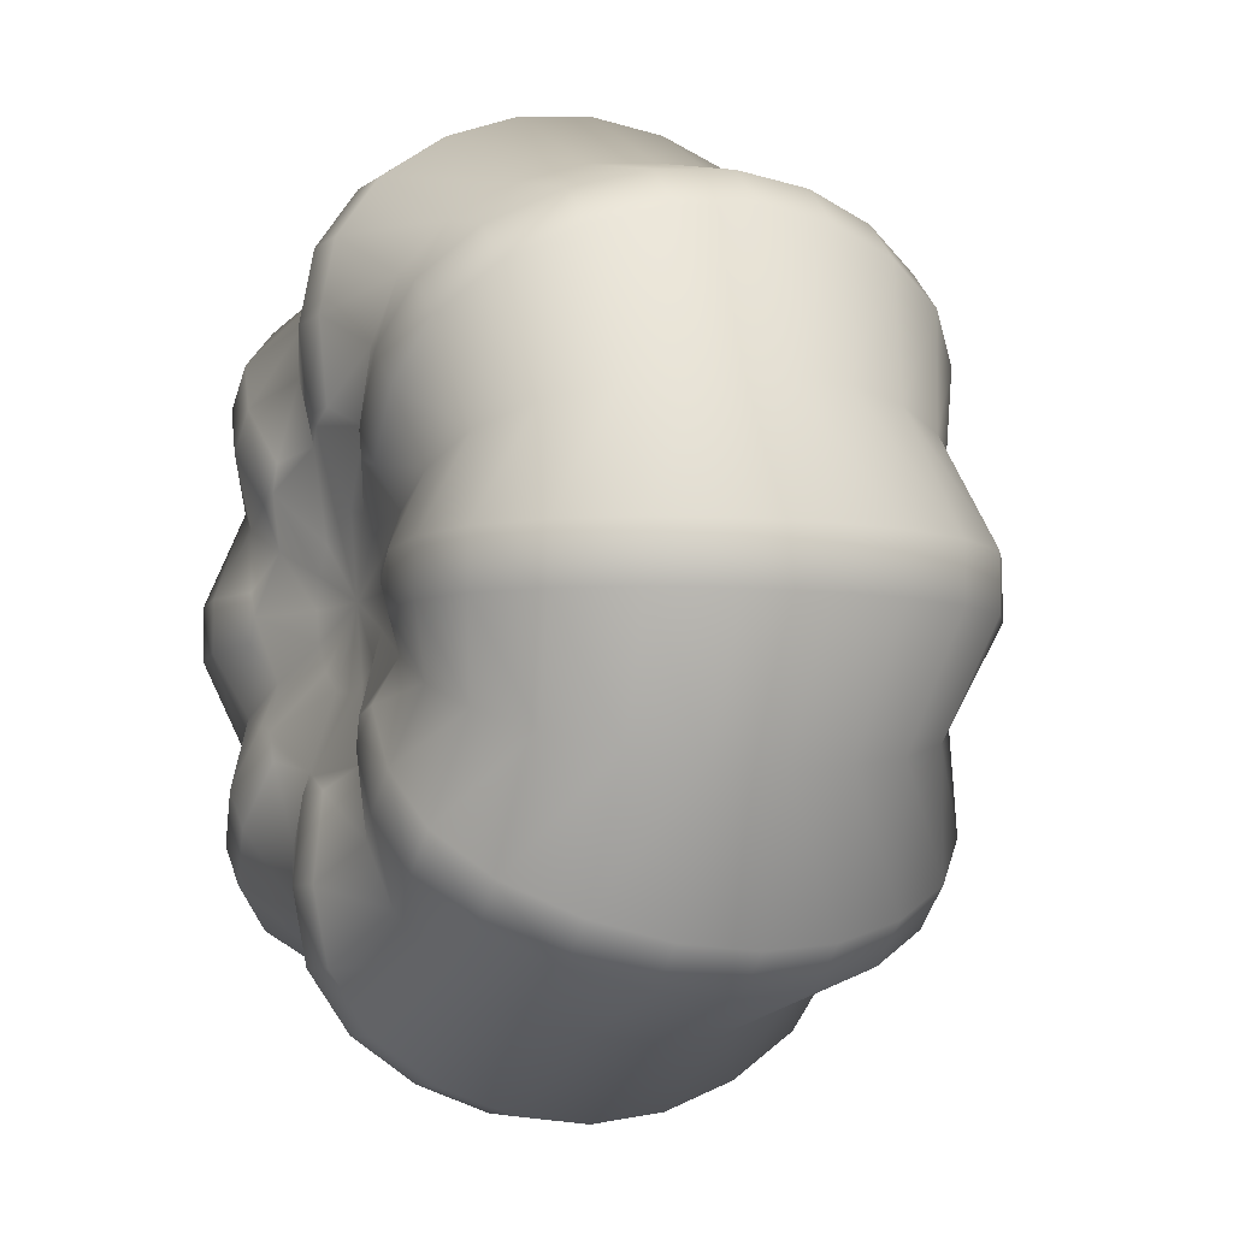
<metadata>
{"format":"obj","ext":"obj","renderer":"f3d","projection":"perspective","resolution":1024,"background":"white","views":[{"elev":-6.2,"azim":63.6,"up":"+Z"}]}
</metadata>
<code>
o 球.001
v 0 0.5816 -0.09355
v 0 -0.5351 -0.1951
v 0.0358 0.5816 -0.08643
v 0.1464 0.5653 -0.3536
v 0.2126 0.5764 -0.5133
v 0.2706 0.5412 -0.6533
v 0.3182 0.4493 -0.7682
v 0.3536 0.313 -0.8536
v 0.3753 0.1596 -0.9061
v 0.3827 0 -0.9239
v 0.3753 -0.1596 -0.9061
v 0.3536 -0.313 -0.8536
v 0.3182 -0.4493 -0.7682
v 0.2706 -0.5412 -0.6533
v 0.2126 -0.5764 -0.5133
v 0.1464 -0.5653 -0.3536
v 0.07466 -0.5351 -0.1802
v 0.06615 0.5816 -0.06615
v 0.1379 -0.5351 -0.1379
v 0.08643 0.5816 -0.0358
v 0.3536 0.5653 -0.1464
v 0.5133 0.5764 -0.2126
v 0.6533 0.5412 -0.2706
v 0.7682 0.4493 -0.3182
v 0.8536 0.313 -0.3536
v 0.9061 0.1596 -0.3753
v 0.9239 0 -0.3827
v 0.9061 -0.1596 -0.3753
v 0.8536 -0.313 -0.3536
v 0.7682 -0.4493 -0.3182
v 0.6533 -0.5412 -0.2706
v 0.5133 -0.5764 -0.2126
v 0.3536 -0.5653 -0.1464
v 0.1802 -0.5351 -0.07466
v 0.09355 0.5816 0
v 0.1951 -0.5351 0
v 0.08643 0.5816 0.0358
v 0.3536 0.5653 0.1464
v 0.5133 0.5764 0.2126
v 0.6533 0.5412 0.2706
v 0.7682 0.4493 0.3182
v 0.8536 0.313 0.3536
v 0.9061 0.1596 0.3753
v 0.9239 0 0.3827
v 0.9061 -0.1596 0.3753
v 0.8536 -0.313 0.3536
v 0.7682 -0.4493 0.3182
v 0.6533 -0.5412 0.2706
v 0.5133 -0.5764 0.2126
v 0.3536 -0.5653 0.1464
v 0.1802 -0.5351 0.07466
v 0.06615 0.5816 0.06615
v 0.1379 -0.5351 0.1379
v 0.0358 0.5816 0.08643
v 0.1464 0.5653 0.3536
v 0.2126 0.5764 0.5133
v 0.2706 0.5412 0.6533
v 0.3182 0.4493 0.7682
v 0.3536 0.313 0.8536
v 0.3753 0.1596 0.9061
v 0.3827 0 0.9239
v 0.3753 -0.1596 0.9061
v 0.3536 -0.313 0.8536
v 0.3182 -0.4493 0.7682
v 0.2706 -0.5412 0.6533
v 0.2126 -0.5764 0.5133
v 0.1464 -0.5653 0.3536
v 0.07466 -0.5351 0.1802
v -0 0.5816 0.09355
v -0 -0.5351 0.1951
v -0.0358 0.5816 0.08643
v -0.1464 0.5653 0.3536
v -0.2126 0.5764 0.5133
v -0.2706 0.5412 0.6533
v -0.3182 0.4493 0.7682
v -0.3536 0.313 0.8536
v -0.3753 0.1596 0.9061
v -0.3827 0 0.9239
v -0.3753 -0.1596 0.9061
v -0.3536 -0.313 0.8536
v -0.3182 -0.4493 0.7682
v -0.2706 -0.5412 0.6533
v -0.2126 -0.5764 0.5133
v -0.1464 -0.5653 0.3536
v -0.07466 -0.5351 0.1802
v 0 -0.5183 0
v -0.06615 0.5816 0.06615
v -0.1379 -0.5351 0.1379
v -0.08643 0.5816 0.0358
v -0.3536 0.5653 0.1464
v -0.5133 0.5764 0.2126
v -0.6533 0.5412 0.2706
v -0.7682 0.4493 0.3182
v -0.8536 0.313 0.3536
v -0.9061 0.1596 0.3753
v -0.9239 0 0.3827
v -0.9061 -0.1596 0.3753
v -0.8536 -0.313 0.3536
v -0.7682 -0.4493 0.3182
v -0.6533 -0.5412 0.2706
v -0.5133 -0.5764 0.2126
v -0.3536 -0.5653 0.1464
v -0.1802 -0.5351 0.07466
v -0.1951 0.5351 -0
v -0.1951 -0.5351 -0
v -0.08643 0.5816 -0.0358
v -0.3536 0.5653 -0.1464
v -0.5133 0.5764 -0.2126
v -0.6533 0.5412 -0.2706
v -0.7682 0.4493 -0.3182
v -0.8536 0.313 -0.3536
v -0.9061 0.1596 -0.3753
v -0.9239 0 -0.3827
v -0.9061 -0.1596 -0.3753
v -0.8536 -0.313 -0.3536
v -0.7682 -0.4493 -0.3182
v -0.6533 -0.5412 -0.2706
v -0.5133 -0.5764 -0.2126
v -0.3536 -0.5653 -0.1464
v -0.1802 -0.5351 -0.07466
v -0.06615 0.5816 -0.06615
v -0.1379 -0.5351 -0.1379
v -0.0358 0.5816 -0.08643
v -0.1464 0.5653 -0.3536
v -0.2126 0.5764 -0.5133
v -0.2706 0.5412 -0.6533
v -0.3182 0.4493 -0.7682
v -0.3536 0.313 -0.8536
v -0.3753 0.1596 -0.9061
v -0.3827 0 -0.9239
v -0.3753 -0.1596 -0.9061
v -0.3536 -0.313 -0.8536
v -0.3182 -0.4493 -0.7682
v -0.2706 -0.5412 -0.6533
v -0.2126 -0.5764 -0.5133
v -0.1464 -0.5653 -0.3536
v -0.07466 -0.5351 -0.1802
v 0.07466 0.5351 -0.1802
v 0 0.5351 -0.1951
v 0.1379 0.5351 -0.1379
v 0.1802 0.5351 -0.07466
v 0.1951 0.5351 0
v 0.1802 0.5351 0.07466
v 0.1379 0.5351 0.1379
v 0.07466 0.5351 0.1802
v -0 0.5351 0.1951
v -0.07466 0.5351 0.1802
v -0.1379 0.5351 0.1379
v -0.1802 0.5351 0.07466
v -0.09355 0.5816 -0
v -0.1802 0.5351 -0.07466
v -0.1379 0.5351 -0.1379
v -0.07466 0.5351 -0.1802
v -0 0.815 -0
v -0.1356 0.8262 -0
v -0 0.8262 -0.1356
v 0.05191 0.8262 -0.1253
v 0.09592 0.8262 -0.09592
v 0.1253 0.8262 -0.05191
v 0.1356 0.8262 -0
v 0.1253 0.8262 0.05191
v 0.09592 0.8262 0.09592
v 0.05191 0.8262 0.1253
v -0 0.8262 0.1356
v -0.05191 0.8262 0.1253
v -0.09592 0.8262 0.09592
v -0.1253 0.8262 0.05191
v -0.1253 0.8262 -0.05191
v -0.09592 0.8262 -0.09592
v -0.05191 0.8262 -0.1253
v 0.05847 0.6134 -0.4036
v -0.05847 0.6134 -0.4036
v -0 0.6154 -0.3712
v 0.06348 0.5999 -0.7712
v -0.06348 0.5999 -0.7712
v -0.06528 0.3492 -1.018
v 0.06528 0.3492 -1.018
v 0.06559 0.1783 -1.082
v -0.06559 0.1783 -1.082
v 0.06559 -0.1783 -1.082
v -0.06559 -0.1783 -1.082
v 0.06463 -0.5 -0.9125
v -0.06463 -0.5 -0.9125
v -0.06175 -0.6343 -0.5991
v 0.06175 -0.6343 -0.5991
v -0.05847 -0.6134 -0.4036
v 0.05847 -0.6134 -0.4036
v -0 -0.6154 -0.3712
v 0.3268 0.6134 -0.2441
v 0.2441 0.6134 -0.3268
v 0.2625 0.6154 -0.2625
v 0.4673 0.6343 -0.38
v 0.38 0.6343 -0.4673
v 0.5902 0.5999 -0.5004
v 0.5004 0.5999 -0.5902
v 0.6909 0.5 -0.5995
v 0.5995 0.5 -0.6909
v 0.7657 0.3492 -0.6734
v 0.6734 0.3492 -0.7657
v 0.8118 0.1783 -0.719
v 0.719 0.1783 -0.8118
v 0.8273 -0 -0.7344
v 0.7344 -0 -0.8273
v 0.8118 -0.1783 -0.719
v 0.719 -0.1783 -0.8118
v 0.7657 -0.3492 -0.6734
v 0.6734 -0.3492 -0.7657
v 0.6909 -0.5 -0.5995
v 0.5995 -0.5 -0.6909
v 0.5902 -0.5999 -0.5004
v 0.5004 -0.5999 -0.5902
v 0.4673 -0.6343 -0.38
v 0.38 -0.6343 -0.4673
v 0.2441 -0.6134 -0.3268
v 0.3268 -0.6134 -0.2441
v 0.2625 -0.6154 -0.2625
v 0.4036 0.6134 0.05847
v 0.4036 0.6134 -0.05847
v 0.3712 0.6154 0
v 0.5991 0.6343 0.06175
v 0.5991 0.6343 -0.06175
v 0.7712 0.5999 0.06348
v 0.7712 0.5999 -0.06348
v 0.9125 0.5 0.06463
v 0.9125 0.5 -0.06463
v 1.018 0.3492 0.06528
v 1.018 0.3492 -0.06528
v 1.082 0.1783 0.06559
v 1.082 0.1783 -0.06559
v 1.104 -0 0.06568
v 1.104 -0 -0.06568
v 1.082 -0.1783 0.06559
v 1.082 -0.1783 -0.06559
v 1.018 -0.3492 0.06528
v 1.018 -0.3492 -0.06528
v 0.9125 -0.5 0.06463
v 0.9125 -0.5 -0.06463
v 0.7712 -0.5999 0.06348
v 0.7712 -0.5999 -0.06348
v 0.5991 -0.6343 0.06175
v 0.5991 -0.6343 -0.06175
v 0.4036 -0.6134 -0.05847
v 0.4036 -0.6134 0.05847
v 0.3712 -0.6154 0
v 0.2441 0.6134 0.3268
v 0.3268 0.6134 0.2441
v 0.2625 0.6154 0.2625
v 0.38 0.6343 0.4673
v 0.4673 0.6343 0.38
v 0.5004 0.5999 0.5902
v 0.5902 0.5999 0.5004
v 0.5995 0.5 0.6909
v 0.6909 0.5 0.5995
v 0.6734 0.3492 0.7657
v 0.7657 0.3492 0.6734
v 0.719 0.1783 0.8118
v 0.8118 0.1783 0.719
v 0.7344 -0 0.8273
v 0.8273 -0 0.7344
v 0.719 -0.1783 0.8118
v 0.8118 -0.1783 0.719
v 0.6734 -0.3492 0.7657
v 0.7657 -0.3492 0.6734
v 0.5995 -0.5 0.6909
v 0.6909 -0.5 0.5995
v 0.5004 -0.5999 0.5902
v 0.5902 -0.5999 0.5004
v 0.38 -0.6343 0.4673
v 0.4673 -0.6343 0.38
v 0.3268 -0.6134 0.2441
v 0.2441 -0.6134 0.3268
v 0.2625 -0.6154 0.2625
v -0.05847 0.6134 0.4036
v 0.05847 0.6134 0.4036
v -0 0.6154 0.3712
v -0.06175 0.6343 0.5991
v 0.06175 0.6343 0.5991
v -0.06348 0.5999 0.7712
v 0.06348 0.5999 0.7712
v -0.06463 0.5 0.9125
v 0.06463 0.5 0.9125
v -0.06528 0.3492 1.018
v 0.06528 0.3492 1.018
v -0.06559 0.1783 1.082
v 0.06559 0.1783 1.082
v -0.06568 -0 1.104
v 0.06568 -0 1.104
v -0.06559 -0.1783 1.082
v 0.06559 -0.1783 1.082
v -0.06528 -0.3492 1.018
v 0.06528 -0.3492 1.018
v -0.06463 -0.5 0.9125
v 0.06463 -0.5 0.9125
v -0.06348 -0.5999 0.7712
v 0.06348 -0.5999 0.7712
v -0.06175 -0.6343 0.5991
v 0.06175 -0.6343 0.5991
v 0.05847 -0.6134 0.4036
v -0.05847 -0.6134 0.4036
v -0 -0.6154 0.3712
v -0.3268 0.6134 0.2441
v -0.2441 0.6134 0.3268
v -0.2625 0.6154 0.2625
v -0.4673 0.6343 0.38
v -0.38 0.6343 0.4673
v -0.5902 0.5999 0.5004
v -0.5004 0.5999 0.5902
v -0.6909 0.5 0.5995
v -0.5995 0.5 0.6909
v -0.7657 0.3492 0.6734
v -0.6734 0.3492 0.7657
v -0.8118 0.1783 0.719
v -0.719 0.1783 0.8118
v -0.8273 -0 0.7344
v -0.7344 -0 0.8273
v -0.8118 -0.1783 0.719
v -0.719 -0.1783 0.8118
v -0.7657 -0.3492 0.6734
v -0.6734 -0.3492 0.7657
v -0.6909 -0.5 0.5995
v -0.5995 -0.5 0.6909
v -0.5902 -0.5999 0.5004
v -0.5004 -0.5999 0.5902
v -0.4673 -0.6343 0.38
v -0.38 -0.6343 0.4673
v -0.2441 -0.6134 0.3268
v -0.3268 -0.6134 0.2441
v -0.2625 -0.6154 0.2625
v -0.4036 0.6134 -0.05847
v -0.4036 0.6134 0.05847
v -0.3712 0.6154 -0
v -0.5991 0.6343 -0.06175
v -0.5991 0.6343 0.06175
v -0.7712 0.5999 -0.06348
v -0.7712 0.5999 0.06348
v -0.9125 0.5 -0.06463
v -0.9125 0.5 0.06463
v -1.018 0.3492 -0.06528
v -1.018 0.3492 0.06528
v -1.082 0.1783 -0.06559
v -1.082 0.1783 0.06559
v -1.104 -0 -0.06568
v -1.104 -0 0.06568
v -1.082 -0.1783 -0.06559
v -1.082 -0.1783 0.06559
v -1.018 -0.3492 -0.06528
v -1.018 -0.3492 0.06528
v -0.9125 -0.5 -0.06463
v -0.9125 -0.5 0.06463
v -0.7712 -0.5999 -0.06348
v -0.7712 -0.5999 0.06348
v -0.5991 -0.6343 -0.06175
v -0.5991 -0.6343 0.06175
v -0.4036 -0.6134 0.05847
v -0.4036 -0.6134 -0.05847
v -0.3712 -0.6154 -0
v -0.2441 0.6134 -0.3268
v -0.3268 0.6134 -0.2441
v -0.2625 0.6154 -0.2625
v -0.38 0.6343 -0.4673
v -0.4673 0.6343 -0.38
v -0.5004 0.5999 -0.5902
v -0.5902 0.5999 -0.5004
v -0.5995 0.5 -0.6909
v -0.6909 0.5 -0.5995
v -0.6734 0.3492 -0.7657
v -0.7657 0.3492 -0.6734
v -0.719 0.1783 -0.8118
v -0.8118 0.1783 -0.719
v -0.7344 -0 -0.8273
v -0.8273 -0 -0.7344
v -0.719 -0.1783 -0.8118
v -0.8118 -0.1783 -0.719
v -0.6734 -0.3492 -0.7657
v -0.7657 -0.3492 -0.6734
v -0.5995 -0.5 -0.6909
v -0.6909 -0.5 -0.5995
v -0.5004 -0.5999 -0.5902
v -0.5902 -0.5999 -0.5004
v -0.38 -0.6343 -0.4673
v -0.4673 -0.6343 -0.38
v -0.3268 -0.6134 -0.2441
v -0.2441 -0.6134 -0.3268
v -0.2625 -0.6154 -0.2625
v 0.06175 0.6343 -0.5991
v -0.06175 0.6343 -0.5991
v 0.06463 0.5 -0.9125
v -0.06463 0.5 -0.9125
v 0.06568 -0 -1.104
v -0.06568 -0 -1.104
v 0.06528 -0.3492 -1.018
v -0.06528 -0.3492 -1.018
v 0.06348 -0.5999 -0.7712
v -0.06348 -0.5999 -0.7712
f 393 13 14
f 125 172 386
f 133 394 134
f 127 175 388
f 182 12 13
f 385 6 174
f 134 184 135
f 128 388 176
f 185 14 15
f 387 8 177
f 191 141 21
f 130 179 390
f 71 166 87
f 86 2 17
f 131 392 132
f 171 5 385
f 18 157 158
f 86 17 19
f 206 28 29
f 189 22 192
f 208 29 30
f 138 191 190
f 210 30 31
f 194 24 196
f 212 31 32
f 196 25 198
f 215 32 33
f 198 26 200
f 216 33 34
f 200 27 202
f 219 143 38
f 204 27 28
f 7 195 197
f 14 213 15
f 8 197 199
f 15 214 16
f 9 199 201
f 16 216 19
f 10 201 203
f 69 165 71
f 86 19 34
f 10 205 11
f 5 190 193
f 11 207 12
f 192 23 194
f 12 209 13
f 6 193 195
f 13 211 14
f 234 45 46
f 217 39 220
f 236 46 47
f 141 219 218
f 238 47 48
f 222 41 224
f 240 48 49
f 224 42 226
f 243 49 50
f 226 43 228
f 244 50 51
f 228 44 230
f 247 145 55
f 232 44 45
f 123 156 1
f 86 34 36
f 31 241 32
f 25 225 227
f 32 242 33
f 26 227 229
f 33 244 36
f 27 229 231
f 1 157 3
f 86 36 51
f 27 233 28
f 22 218 221
f 28 235 29
f 220 40 222
f 29 237 30
f 23 221 223
f 30 239 31
f 24 223 225
f 264 63 64
f 143 247 246
f 266 64 65
f 250 58 252
f 268 65 66
f 252 59 254
f 271 66 67
f 254 60 256
f 272 67 68
f 256 61 258
f 275 147 72
f 260 61 62
f 54 164 69
f 86 51 53
f 262 62 63
f 245 56 248
f 49 270 50
f 43 255 257
f 50 272 53
f 44 257 259
f 121 170 123
f 86 53 68
f 44 261 45
f 39 246 249
f 45 263 46
f 248 57 250
f 46 265 47
f 40 249 251
f 47 267 48
f 41 251 253
f 48 269 49
f 42 253 255
f 145 275 274
f 294 81 82
f 278 75 280
f 296 82 83
f 280 76 282
f 299 83 84
f 282 77 284
f 300 84 85
f 284 78 286
f 303 149 90
f 288 78 79
f 52 163 54
f 86 68 70
f 290 79 80
f 273 73 276
f 292 80 81
f 60 283 285
f 67 300 70
f 61 285 287
f 106 169 121
f 86 70 85
f 61 289 62
f 56 274 277
f 62 291 63
f 276 74 278
f 63 293 64
f 57 277 279
f 64 295 65
f 58 279 281
f 65 297 66
f 59 281 283
f 66 298 67
f 322 99 100
f 306 93 308
f 324 100 101
f 308 94 310
f 327 101 102
f 310 95 312
f 328 102 103
f 312 96 314
f 331 151 107
f 316 96 97
f 37 162 52
f 86 85 88
f 318 97 98
f 301 91 304
f 320 98 99
f 147 303 302
f 84 328 88
f 78 313 315
f 106 155 168
f 86 88 103
f 78 317 79
f 73 302 305
f 79 319 80
f 304 92 306
f 80 321 81
f 74 305 307
f 81 323 82
f 75 307 309
f 82 325 83
f 76 309 311
f 83 326 84
f 77 311 313
f 334 110 336
f 352 117 118
f 336 111 338
f 355 118 119
f 338 112 340
f 356 119 120
f 340 113 342
f 359 153 124
f 344 113 114
f 35 161 37
f 86 103 105
f 346 114 115
f 329 108 332
f 348 115 116
f 149 331 330
f 350 116 117
f 96 341 343
f 89 155 150
f 86 105 120
f 96 345 97
f 91 330 333
f 97 347 98
f 332 109 334
f 98 349 99
f 92 333 335
f 99 351 100
f 93 335 337
f 100 353 101
f 94 337 339
f 101 354 102
f 95 339 341
f 102 356 105
f 380 134 135
f 364 128 366
f 383 135 136
f 366 129 368
f 384 136 137
f 368 130 370
f 372 130 131
f 20 160 35
f 86 120 122
f 374 131 132
f 357 125 360
f 376 132 133
f 151 359 358
f 378 133 134
f 362 127 364
f 86 122 137
f 113 373 114
f 108 358 361
f 114 375 115
f 360 126 362
f 115 377 116
f 109 361 363
f 116 379 117
f 110 363 365
f 117 381 118
f 111 365 367
f 118 382 119
f 112 367 369
f 119 384 122
f 113 369 371
f 87 167 89
f 136 188 2
f 178 10 389
f 187 15 16
f 177 9 178
f 188 16 17
f 180 10 11
f 18 159 20
f 86 137 2
f 391 11 12
f 173 138 4
f 130 181 131
f 174 7 387
f 135 186 136
f 129 176 179
f 132 183 133
f 126 386 175
f 3 139 1
f 3 140 138
f 20 140 18
f 20 142 141
f 37 142 35
f 52 143 37
f 52 145 144
f 54 146 145
f 69 147 146
f 87 147 71
f 89 148 87
f 150 149 89
f 150 151 104
f 121 151 106
f 121 153 152
f 1 153 123
f 156 154 157
f 157 154 158
f 158 154 159
f 159 154 160
f 160 154 161
f 161 154 162
f 162 154 163
f 163 154 164
f 164 154 165
f 165 154 166
f 166 154 167
f 167 154 155
f 155 154 168
f 168 154 169
f 169 154 170
f 170 154 156
f 171 172 173
f 186 187 188
f 189 190 191
f 214 215 216
f 217 218 219
f 242 243 244
f 245 246 247
f 270 271 272
f 273 274 275
f 298 299 300
f 301 302 303
f 326 327 328
f 329 330 331
f 354 355 356
f 357 358 359
f 382 383 384
f 178 176 177
f 187 184 185
f 192 190 189
f 192 195 193
f 196 195 194
f 198 197 196
f 198 201 199
f 202 201 200
f 204 203 202
f 206 205 204
f 208 207 206
f 210 209 208
f 212 211 210
f 215 213 212
f 217 221 218
f 220 223 221
f 224 223 222
f 224 227 225
f 226 229 227
f 230 229 228
f 232 231 230
f 234 233 232
f 236 235 234
f 238 237 236
f 240 239 238
f 243 241 240
f 248 246 245
f 248 251 249
f 252 251 250
f 252 255 253
f 254 257 255
f 258 257 256
f 258 261 259
f 262 261 260
f 262 265 263
f 264 267 265
f 268 267 266
f 268 270 269
f 276 274 273
f 278 277 276
f 280 279 278
f 282 281 280
f 282 285 283
f 284 287 285
f 288 287 286
f 290 289 288
f 290 293 291
f 292 295 293
f 294 297 295
f 299 297 296
f 304 302 301
f 306 305 304
f 308 307 306
f 310 309 308
f 310 313 311
f 312 315 313
f 316 315 314
f 318 317 316
f 320 319 318
f 320 323 321
f 322 325 323
f 327 325 324
f 332 330 329
f 334 333 332
f 336 335 334
f 338 337 336
f 338 341 339
f 340 343 341
f 344 343 342
f 346 345 344
f 346 349 347
f 348 351 349
f 352 351 350
f 355 353 352
f 360 358 357
f 360 363 361
f 364 363 362
f 366 365 364
f 366 369 367
f 370 369 368
f 372 371 370
f 372 375 373
f 374 377 375
f 376 379 377
f 380 379 378
f 380 382 381
f 171 386 172
f 174 386 385
f 174 388 175
f 177 388 387
f 178 390 179
f 180 390 389
f 180 392 181
f 182 392 391
f 182 394 183
f 185 394 393
f 153 173 172
f 393 182 13
f 125 124 172
f 133 183 394
f 127 126 175
f 182 391 12
f 385 5 6
f 134 394 184
f 128 127 388
f 185 393 14
f 387 7 8
f 21 189 191
f 191 140 141
f 130 129 179
f 71 165 166
f 131 181 392
f 171 4 5
f 18 3 157
f 206 204 28
f 189 21 22
f 208 206 29
f 190 4 138
f 138 140 191
f 210 208 30
f 194 23 24
f 212 210 31
f 196 24 25
f 215 212 32
f 198 25 26
f 34 19 216
f 216 215 33
f 200 26 27
f 38 217 219
f 219 142 143
f 204 202 27
f 7 6 195
f 14 211 213
f 8 7 197
f 15 213 214
f 9 8 199
f 19 17 16
f 16 214 216
f 10 9 201
f 69 164 165
f 10 203 205
f 5 4 190
f 11 205 207
f 192 22 23
f 12 207 209
f 6 5 193
f 13 209 211
f 234 232 45
f 217 38 39
f 236 234 46
f 218 21 141
f 141 142 219
f 238 236 47
f 222 40 41
f 240 238 48
f 224 41 42
f 243 240 49
f 226 42 43
f 51 36 244
f 244 243 50
f 228 43 44
f 55 245 247
f 247 144 145
f 232 230 44
f 123 170 156
f 31 239 241
f 25 24 225
f 32 241 242
f 26 25 227
f 36 34 33
f 33 242 244
f 27 26 229
f 1 156 157
f 27 231 233
f 22 21 218
f 28 233 235
f 220 39 40
f 29 235 237
f 23 22 221
f 30 237 239
f 24 23 223
f 264 262 63
f 246 38 143
f 143 144 247
f 266 264 64
f 250 57 58
f 268 266 65
f 252 58 59
f 271 268 66
f 254 59 60
f 68 53 272
f 272 271 67
f 256 60 61
f 72 273 275
f 275 146 147
f 260 258 61
f 54 163 164
f 262 260 62
f 245 55 56
f 49 269 270
f 43 42 255
f 53 51 50
f 50 270 272
f 44 43 257
f 121 169 170
f 44 259 261
f 39 38 246
f 45 261 263
f 248 56 57
f 46 263 265
f 40 39 249
f 47 265 267
f 41 40 251
f 48 267 269
f 42 41 253
f 274 55 145
f 145 146 275
f 294 292 81
f 278 74 75
f 296 294 82
f 280 75 76
f 299 296 83
f 282 76 77
f 85 70 300
f 300 299 84
f 284 77 78
f 90 301 303
f 303 148 149
f 288 286 78
f 52 162 163
f 290 288 79
f 273 72 73
f 292 290 80
f 60 59 283
f 70 68 67
f 67 298 300
f 61 60 285
f 106 168 169
f 61 287 289
f 56 55 274
f 62 289 291
f 276 73 74
f 63 291 293
f 57 56 277
f 64 293 295
f 58 57 279
f 65 295 297
f 59 58 281
f 66 297 298
f 322 320 99
f 306 92 93
f 324 322 100
f 308 93 94
f 327 324 101
f 310 94 95
f 103 88 328
f 328 327 102
f 312 95 96
f 107 329 331
f 331 104 151
f 316 314 96
f 37 161 162
f 318 316 97
f 301 90 91
f 320 318 98
f 302 72 147
f 147 148 303
f 88 85 84
f 84 326 328
f 78 77 313
f 106 150 155
f 78 315 317
f 73 72 302
f 79 317 319
f 304 91 92
f 80 319 321
f 74 73 305
f 81 321 323
f 75 74 307
f 82 323 325
f 76 75 309
f 83 325 326
f 77 76 311
f 334 109 110
f 352 350 117
f 336 110 111
f 355 352 118
f 338 111 112
f 120 105 356
f 356 355 119
f 340 112 113
f 124 357 359
f 359 152 153
f 344 342 113
f 35 160 161
f 346 344 114
f 329 107 108
f 348 346 115
f 330 90 149
f 149 104 331
f 350 348 116
f 96 95 341
f 89 167 155
f 96 343 345
f 91 90 330
f 97 345 347
f 332 108 109
f 98 347 349
f 92 91 333
f 99 349 351
f 93 92 335
f 100 351 353
f 94 93 337
f 101 353 354
f 95 94 339
f 105 103 102
f 102 354 356
f 380 378 134
f 364 127 128
f 383 380 135
f 366 128 129
f 137 122 384
f 384 383 136
f 368 129 130
f 372 370 130
f 20 159 160
f 374 372 131
f 357 124 125
f 376 374 132
f 358 107 151
f 151 152 359
f 378 376 133
f 362 126 127
f 113 371 373
f 108 107 358
f 114 373 375
f 360 125 126
f 115 375 377
f 109 108 361
f 116 377 379
f 110 109 363
f 117 379 381
f 111 110 365
f 118 381 382
f 112 111 367
f 122 120 119
f 119 382 384
f 113 112 369
f 87 166 167
f 2 137 136
f 136 186 188
f 178 9 10
f 187 185 15
f 177 8 9
f 17 2 188
f 188 187 16
f 180 389 10
f 18 158 159
f 391 180 11
f 4 171 173
f 173 139 138
f 130 390 181
f 174 6 7
f 135 184 186
f 129 128 176
f 132 392 183
f 126 125 386
f 3 138 139
f 3 18 140
f 20 141 140
f 20 35 142
f 37 143 142
f 52 144 143
f 52 54 145
f 54 69 146
f 69 71 147
f 87 148 147
f 89 149 148
f 150 104 149
f 150 106 151
f 121 152 151
f 121 123 153
f 1 139 153
f 178 179 176
f 187 186 184
f 192 193 190
f 192 194 195
f 196 197 195
f 198 199 197
f 198 200 201
f 202 203 201
f 204 205 203
f 206 207 205
f 208 209 207
f 210 211 209
f 212 213 211
f 215 214 213
f 217 220 221
f 220 222 223
f 224 225 223
f 224 226 227
f 226 228 229
f 230 231 229
f 232 233 231
f 234 235 233
f 236 237 235
f 238 239 237
f 240 241 239
f 243 242 241
f 248 249 246
f 248 250 251
f 252 253 251
f 252 254 255
f 254 256 257
f 258 259 257
f 258 260 261
f 262 263 261
f 262 264 265
f 264 266 267
f 268 269 267
f 268 271 270
f 276 277 274
f 278 279 277
f 280 281 279
f 282 283 281
f 282 284 285
f 284 286 287
f 288 289 287
f 290 291 289
f 290 292 293
f 292 294 295
f 294 296 297
f 299 298 297
f 304 305 302
f 306 307 305
f 308 309 307
f 310 311 309
f 310 312 313
f 312 314 315
f 316 317 315
f 318 319 317
f 320 321 319
f 320 322 323
f 322 324 325
f 327 326 325
f 332 333 330
f 334 335 333
f 336 337 335
f 338 339 337
f 338 340 341
f 340 342 343
f 344 345 343
f 346 347 345
f 346 348 349
f 348 350 351
f 352 353 351
f 355 354 353
f 360 361 358
f 360 362 363
f 364 365 363
f 366 367 365
f 366 368 369
f 370 371 369
f 372 373 371
f 372 374 375
f 374 376 377
f 376 378 379
f 380 381 379
f 380 383 382
f 171 385 386
f 174 175 386
f 174 387 388
f 177 176 388
f 178 389 390
f 180 181 390
f 180 391 392
f 182 183 392
f 182 393 394
f 185 184 394
f 172 124 153
f 153 139 173

</code>
